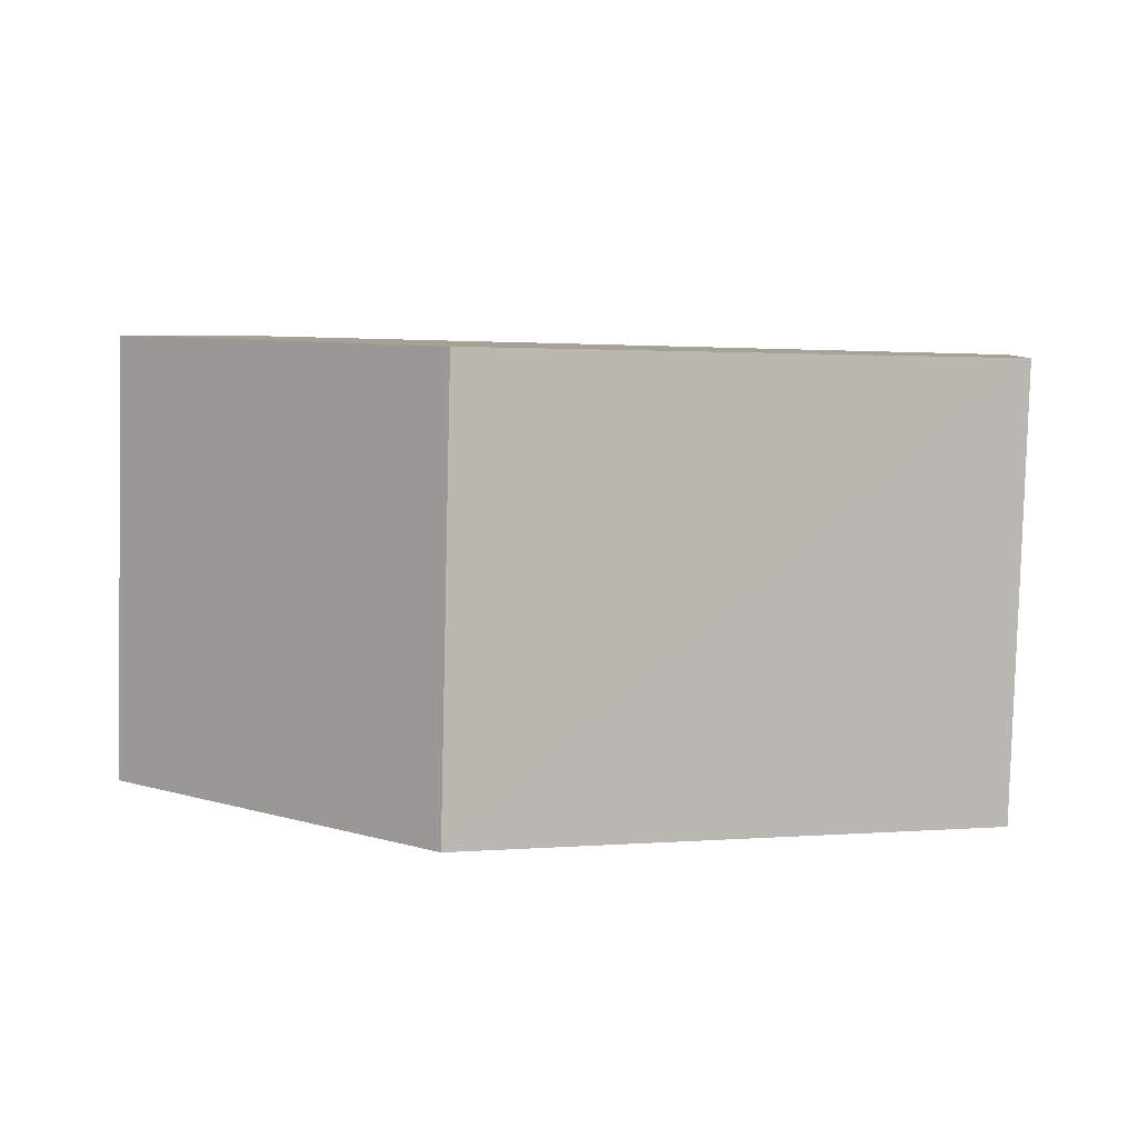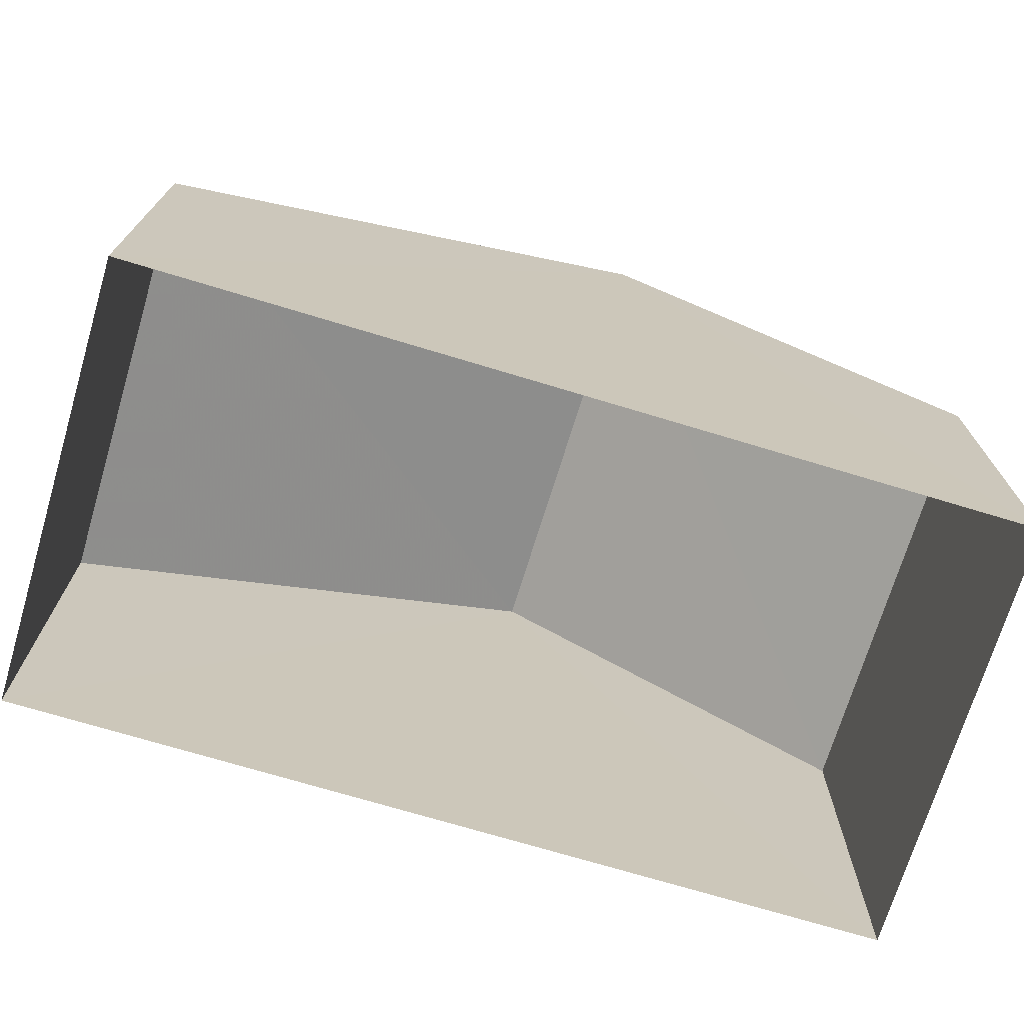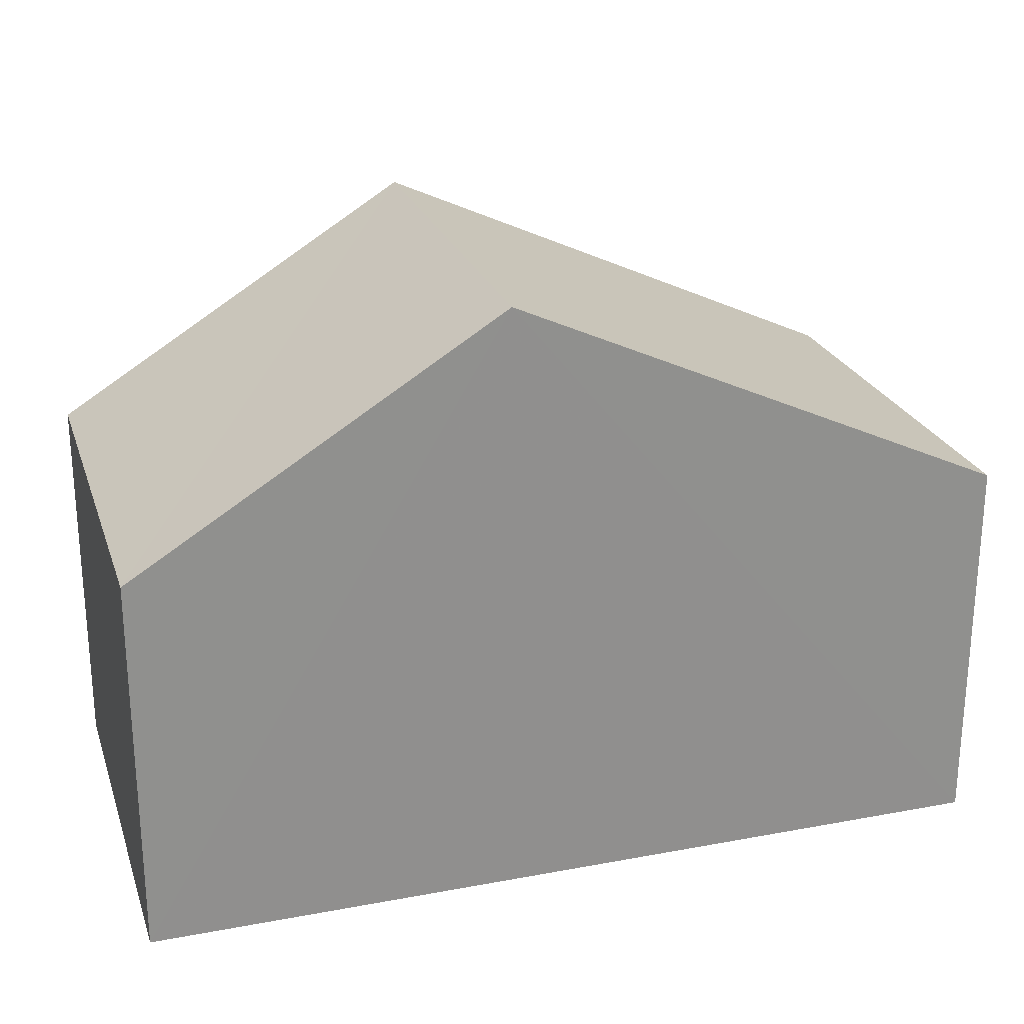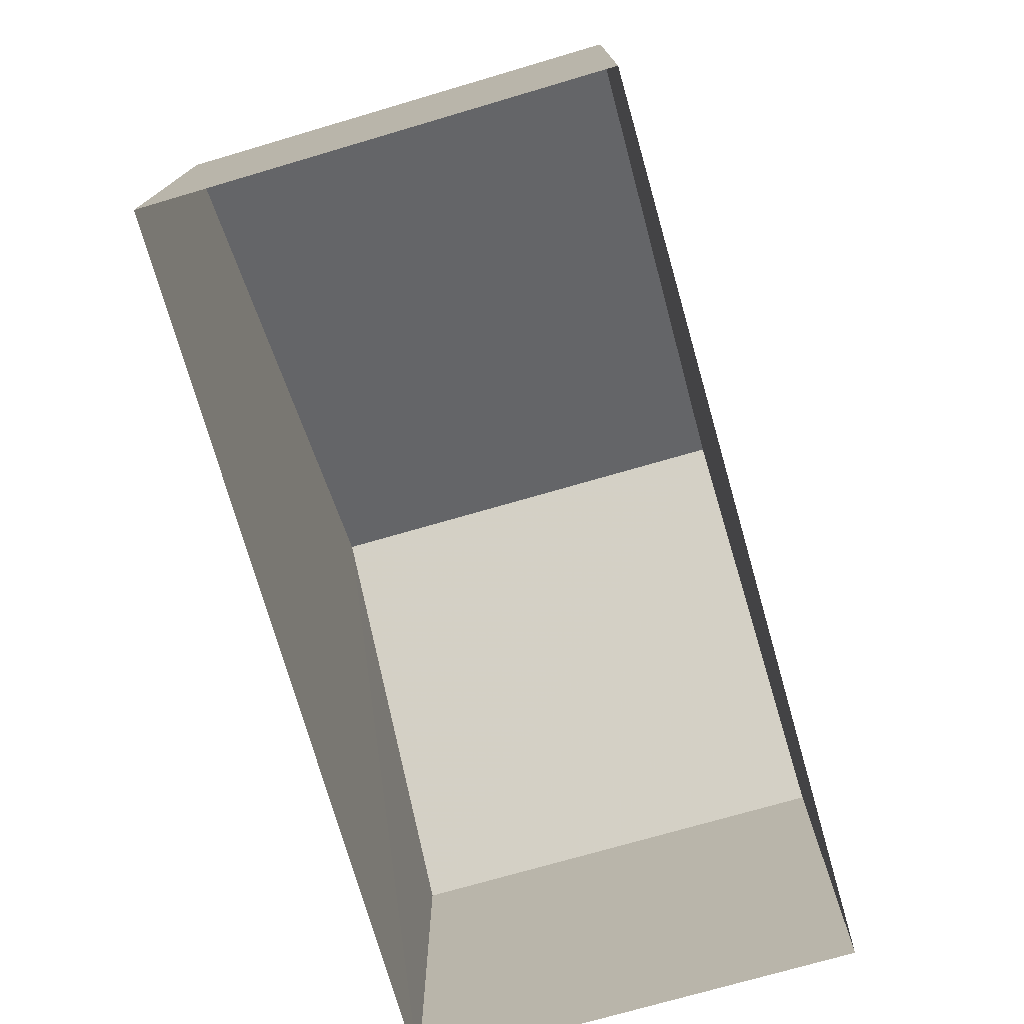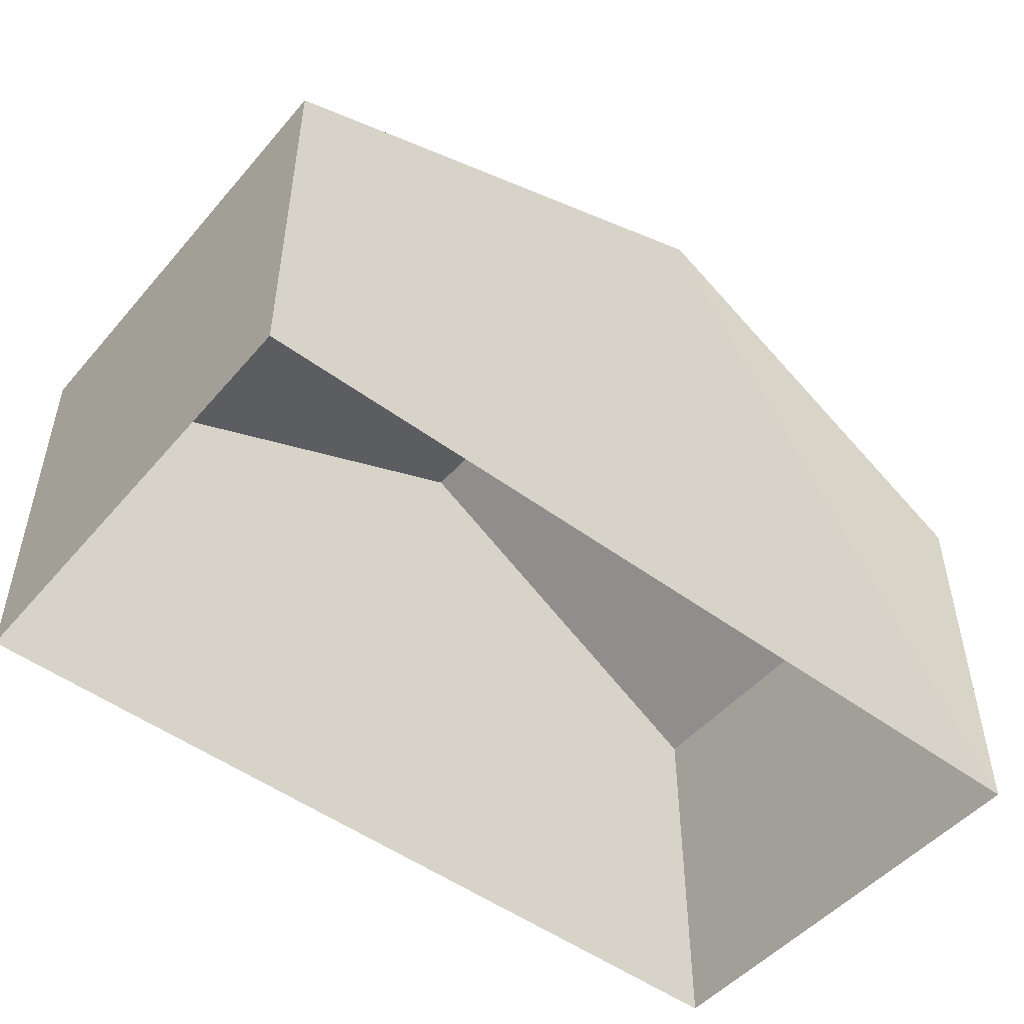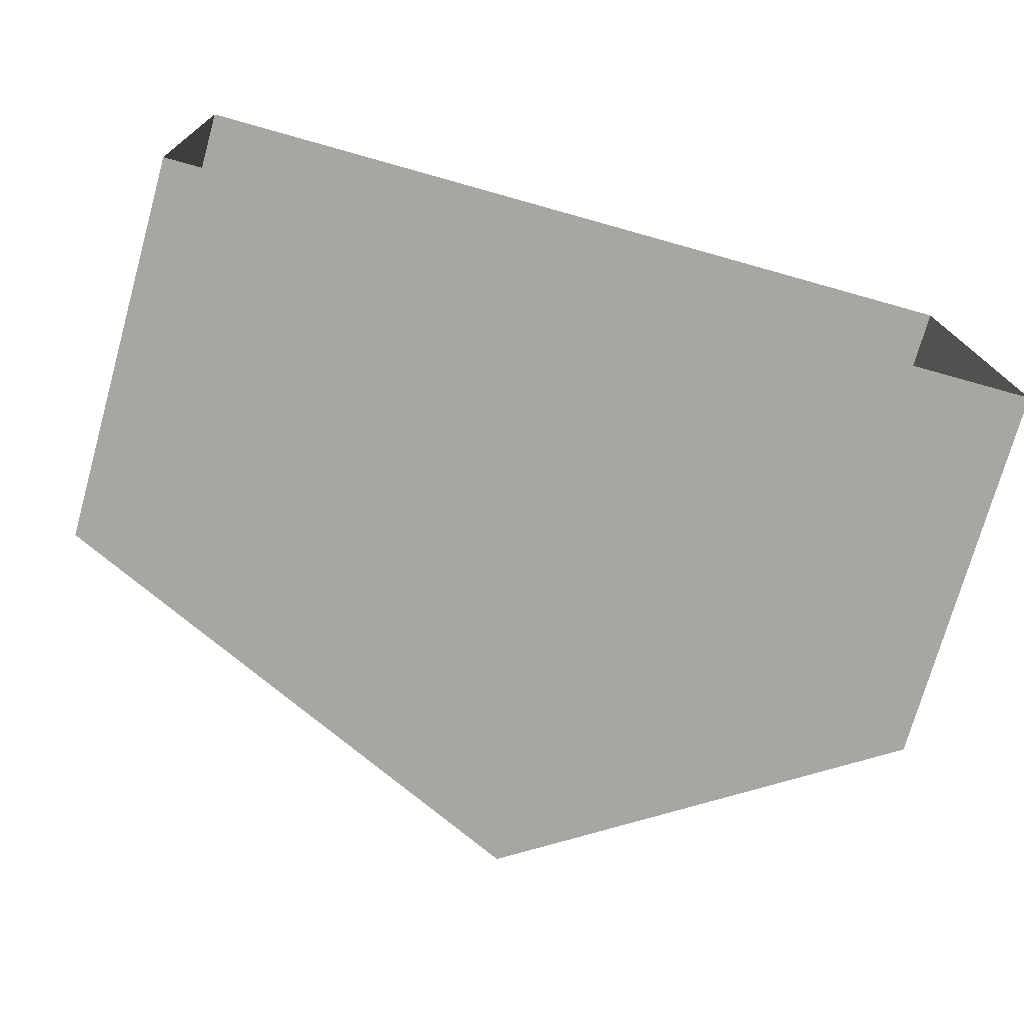
<metadata>
{"format":"obj","ext":"obj","renderer":"f3d","projection":"perspective","resolution":1024,"background":"white","views":[{"elev":5.9,"azim":7.8,"up":"+Y"},{"elev":-71.9,"azim":161.8,"up":"+Z"},{"elev":24.2,"azim":-18.5,"up":"+Z"},{"elev":-75.0,"azim":104.6,"up":"+Z"},{"elev":-49.8,"azim":139.4,"up":"+Z"},{"elev":-74.3,"azim":164.2,"up":"+Y"}]}
</metadata>
<code>
v -3.725e+05 -1.036e+05 32.01
v -3.725e+05 -1.036e+05 32.01
v -3.725e+05 -1.036e+05 32.01
v -3.725e+05 -1.036e+05 32.01
v -3.725e+05 -1.036e+05 39.39
v -3.725e+05 -1.036e+05 36.64
v -3.725e+05 -1.036e+05 39.39
v -3.725e+05 -1.036e+05 36.64
v -3.725e+05 -1.036e+05 36.64
v -3.725e+05 -1.036e+05 36.64
f 1 2 3
f 4 1 3
f 5 6 7
f 5 8 6
f 7 9 5
f 7 10 9
f 6 1 7
f 1 4 7
f 4 10 7
f 9 4 3
f 9 10 4
f 8 2 1
f 6 8 1
f 9 3 5
f 3 2 5
f 2 8 5

</code>
